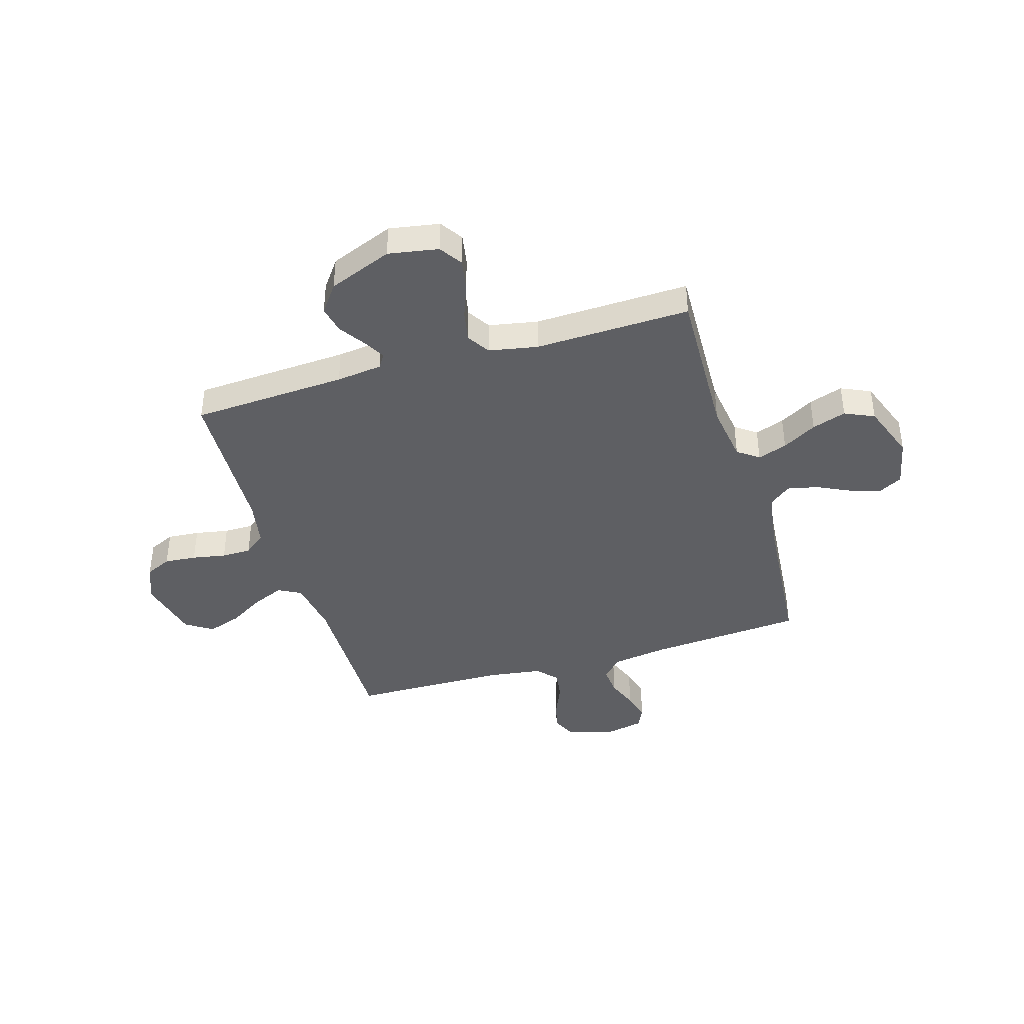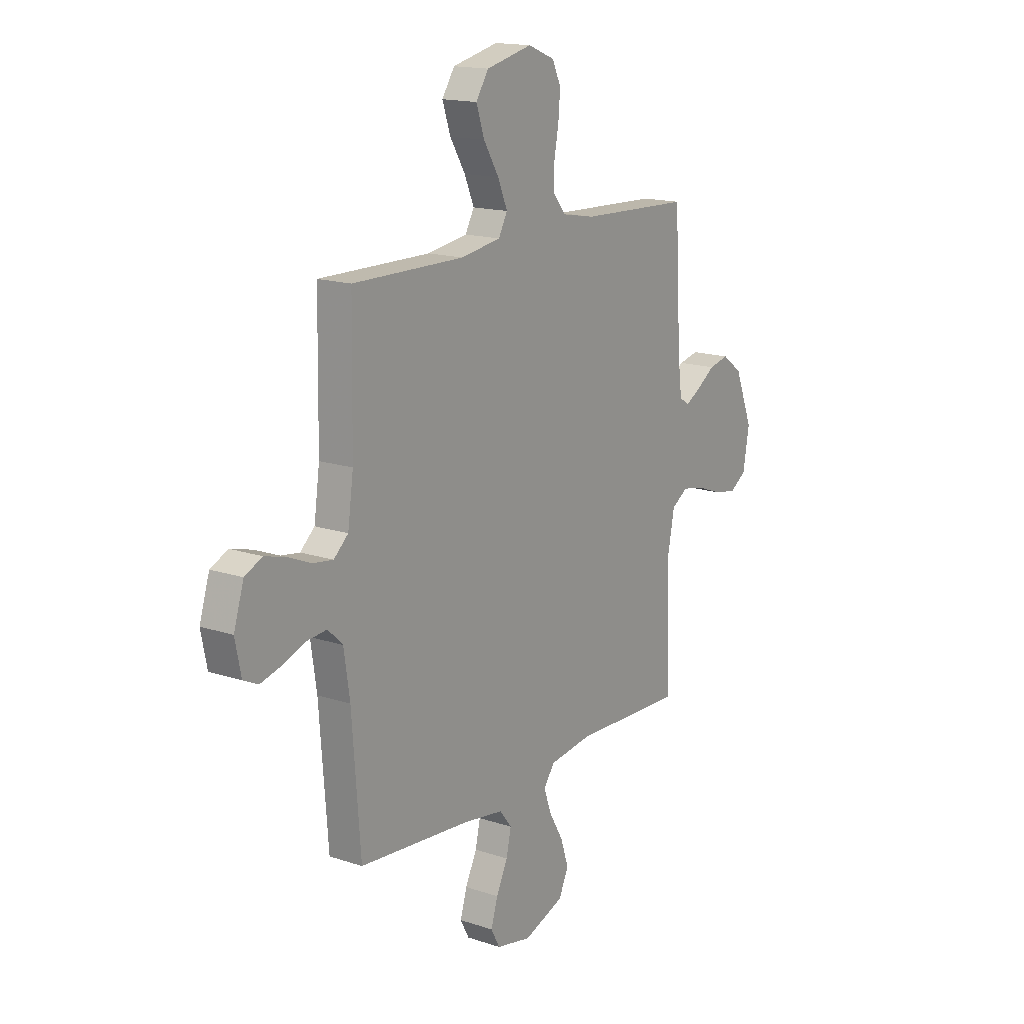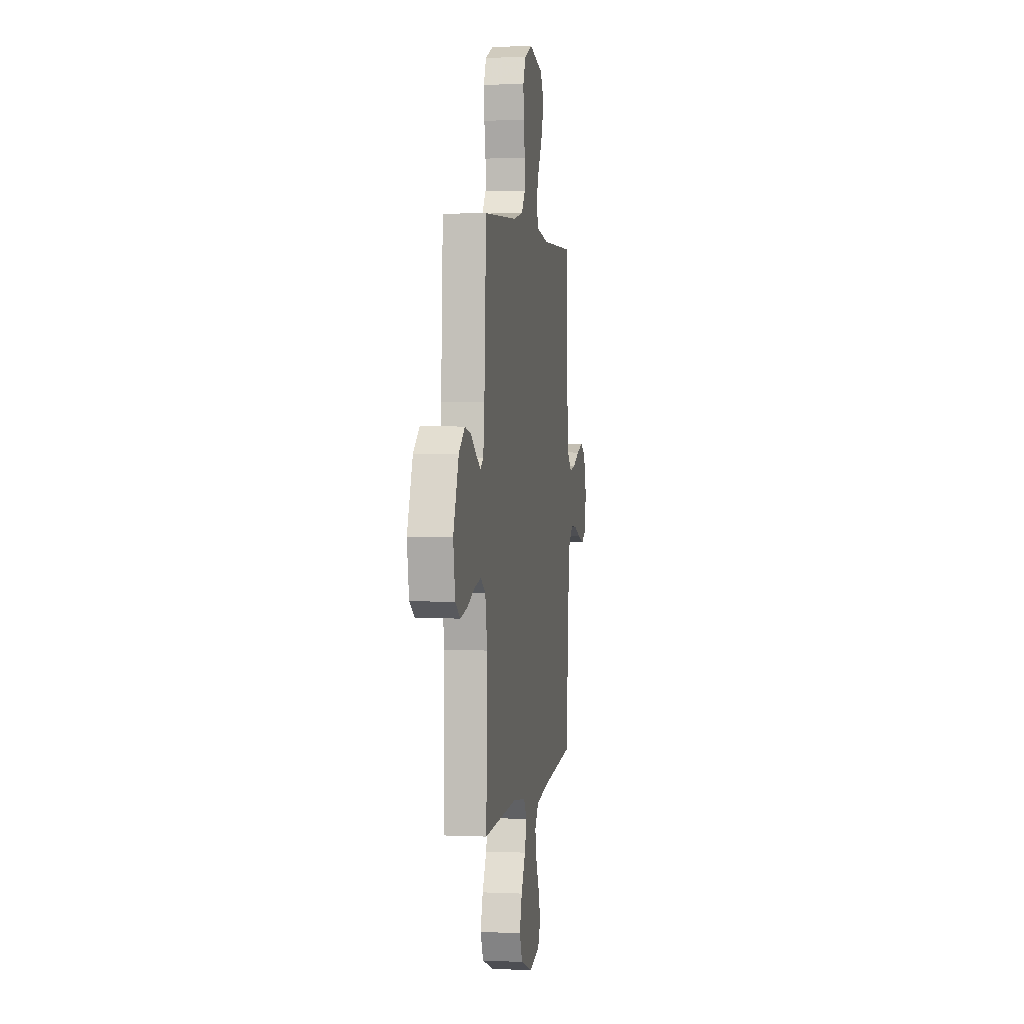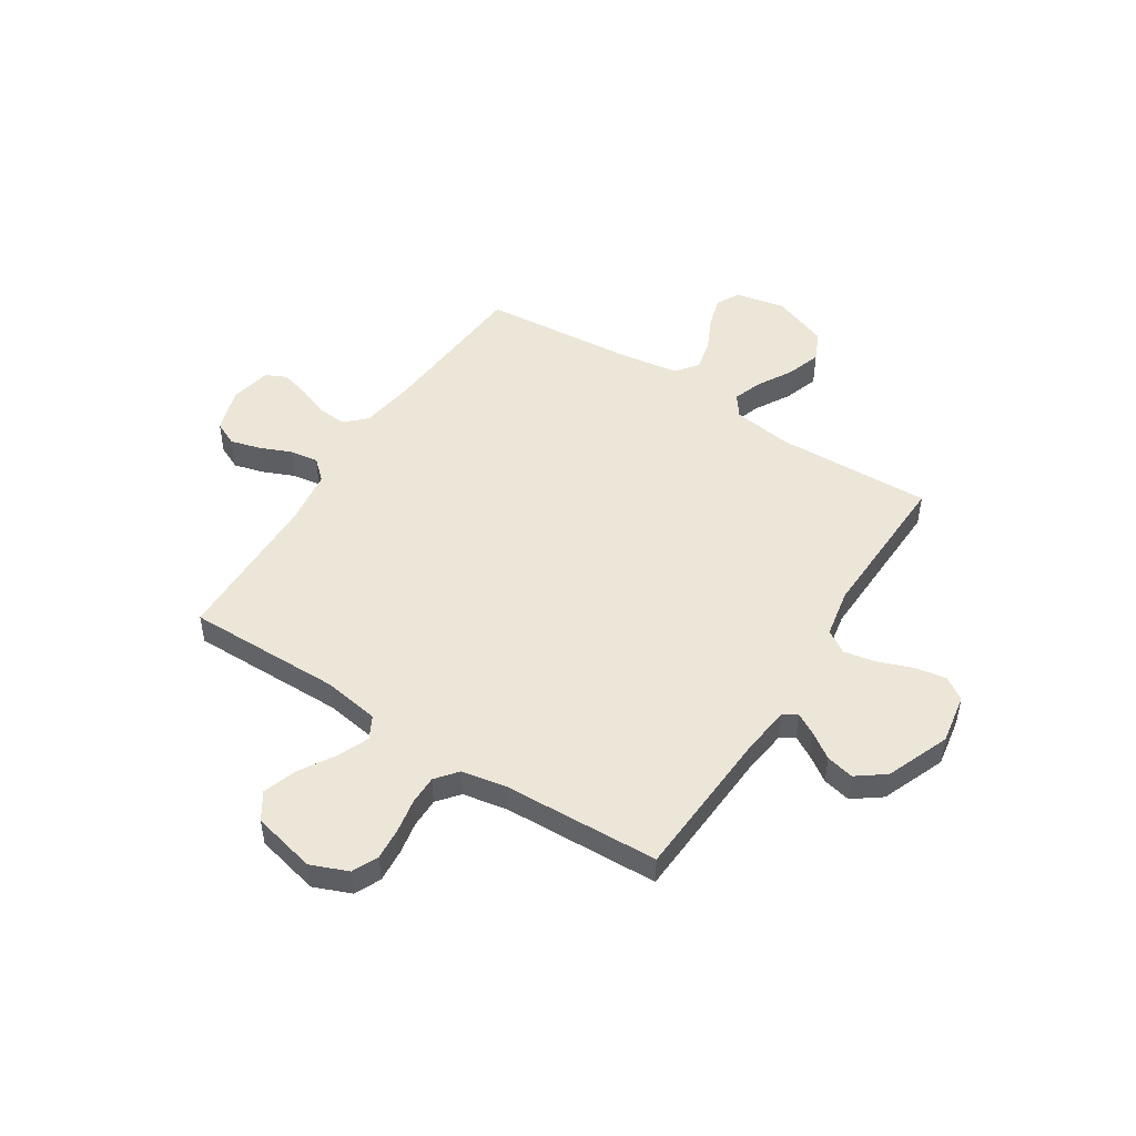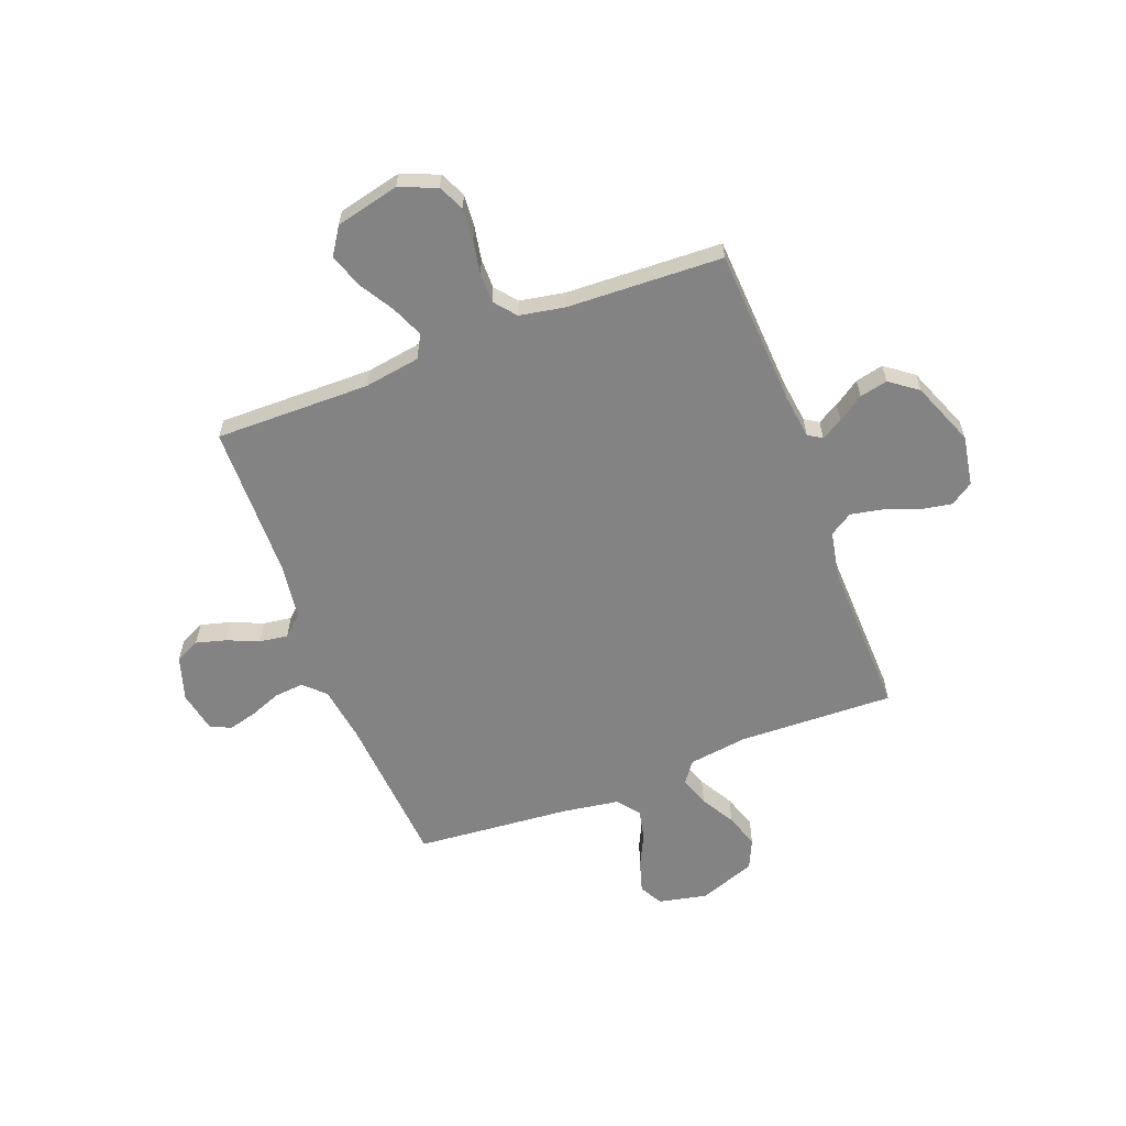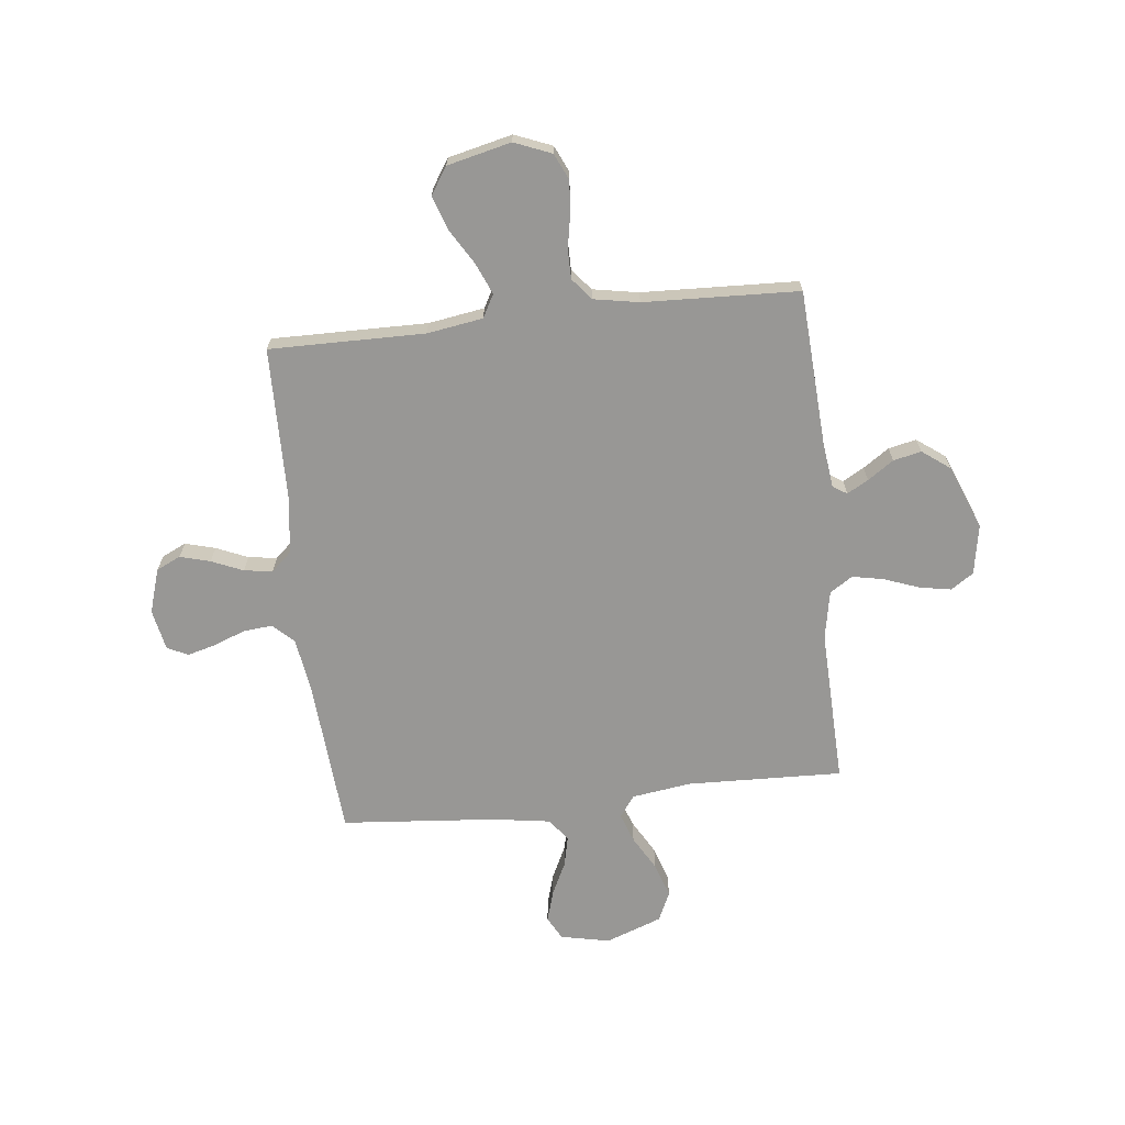
<metadata>
{"format":"obj","ext":"obj","renderer":"f3d","projection":"perspective","resolution":1024,"background":"white","views":[{"elev":-40.8,"azim":106.7,"up":"+Y"},{"elev":16.1,"azim":-55.4,"up":"+Z"},{"elev":2.7,"azim":98.7,"up":"+Z"},{"elev":49.3,"azim":32.7,"up":"+Y"},{"elev":-61.0,"azim":20.9,"up":"+Y"},{"elev":-68.2,"azim":6.4,"up":"+Y"}]}
</metadata>
<code>
v -0.5 0.07 -0.5
v -0.523 0.07 -0.2
v -0.539 0.07 -0.093
v -0.579 0.07 -0.055
v -0.635 0.07 -0.06
v -0.695 0.07 -0.083
v -0.751 0.07 -0.098
v -0.791 0.07 -0.079
v -0.807 0.07 0
v -0.78 0.07 0.086
v -0.733 0.07 0.108
v -0.675 0.07 0.092
v -0.614 0.07 0.066
v -0.559 0.07 0.058
v -0.52 0.07 0.093
v -0.505 0.07 0.2
v -0.5 0.07 0.5
v -0.2 0.07 0.497
v -0.092 0.07 0.514
v -0.068 0.07 0.558
v -0.094 0.07 0.619
v -0.135 0.07 0.687
v -0.157 0.07 0.752
v -0.123 0.07 0.804
v 0 0.07 0.833
v 0.072 0.07 0.804
v 0.095 0.07 0.754
v 0.09 0.07 0.692
v 0.078 0.07 0.627
v 0.078 0.07 0.57
v 0.112 0.07 0.528
v 0.2 0.07 0.512
v 0.5 0.07 0.5
v 0.517 0.07 0.2
v 0.528 0.07 0.111
v 0.555 0.07 0.094
v 0.596 0.07 0.117
v 0.646 0.07 0.151
v 0.7 0.07 0.163
v 0.754 0.07 0.123
v 0.803 0.07 0
v 0.786 0.07 -0.097
v 0.742 0.07 -0.126
v 0.681 0.07 -0.115
v 0.614 0.07 -0.09
v 0.553 0.07 -0.078
v 0.509 0.07 -0.106
v 0.491 0.07 -0.2
v 0.5 0.07 -0.5
v 0.2 0.07 -0.49
v 0.085 0.07 -0.506
v 0.055 0.07 -0.547
v 0.075 0.07 -0.604
v 0.113 0.07 -0.67
v 0.135 0.07 -0.736
v 0.109 0.07 -0.793
v 0 0.07 -0.833
v -0.095 0.07 -0.813
v -0.119 0.07 -0.768
v -0.101 0.07 -0.708
v -0.07 0.07 -0.644
v -0.057 0.07 -0.585
v -0.09 0.07 -0.543
v -0.2 0.07 -0.526
v -0.5 0 -0.5
v -0.523 0 -0.2
v -0.539 0 -0.093
v -0.579 0 -0.055
v -0.635 0 -0.06
v -0.695 0 -0.083
v -0.751 0 -0.098
v -0.791 0 -0.079
v -0.807 0 0
v -0.78 0 0.086
v -0.733 0 0.108
v -0.675 0 0.092
v -0.614 0 0.066
v -0.559 0 0.058
v -0.52 0 0.093
v -0.505 0 0.2
v -0.5 0 0.5
v -0.2 0 0.497
v -0.092 0 0.514
v -0.068 0 0.558
v -0.094 0 0.619
v -0.135 0 0.687
v -0.157 0 0.752
v -0.123 0 0.804
v 0 0 0.833
v 0.072 0 0.804
v 0.095 0 0.754
v 0.09 0 0.692
v 0.078 0 0.627
v 0.078 0 0.57
v 0.112 0 0.528
v 0.2 0 0.512
v 0.5 0 0.5
v 0.517 0 0.2
v 0.528 0 0.111
v 0.555 0 0.094
v 0.596 0 0.117
v 0.646 0 0.151
v 0.7 0 0.163
v 0.754 0 0.123
v 0.803 0 0
v 0.786 0 -0.097
v 0.742 0 -0.126
v 0.681 0 -0.115
v 0.614 0 -0.09
v 0.553 0 -0.078
v 0.509 0 -0.106
v 0.491 0 -0.2
v 0.5 0 -0.5
v 0.2 0 -0.49
v 0.085 0 -0.506
v 0.055 0 -0.547
v 0.075 0 -0.604
v 0.113 0 -0.67
v 0.135 0 -0.736
v 0.109 0 -0.793
v 0 0 -0.833
v -0.095 0 -0.813
v -0.119 0 -0.768
v -0.101 0 -0.708
v -0.07 0 -0.644
v -0.057 0 -0.585
v -0.09 0 -0.543
v -0.2 0 -0.526
f 58 59 60 61
f 58 61 62
f 57 58 62
f 56 57 62
f 53 54 55 56
f 52 53 56 62
f 51 52 62 63
f 48 49 50
f 47 48 50 51
f 42 43 44 45
f 42 45 46
f 41 42 46
f 40 41 46
f 37 38 39 40
f 36 37 40 46
f 35 36 46 47
f 32 33 34
f 31 32 34 35
f 26 27 28 29
f 26 29 30
f 25 26 30
f 24 25 30
f 21 22 23 24
f 20 21 24 30
f 19 20 30 31
f 16 17 18
f 15 16 18 19
f 10 11 12 13
f 10 13 14
f 9 10 14
f 8 9 14
f 5 6 7 8
f 5 8 14
f 4 5 14 15
f 64 1 2
f 64 2 3
f 63 64 3
f 51 63 3
f 31 35 47 51
f 15 19 31 51
f 3 4 15 51
f 125 124 123 122
f 126 125 122
f 126 122 121
f 126 121 120
f 120 119 118 117
f 126 120 117 116
f 127 126 116 115
f 114 113 112
f 115 114 112 111
f 109 108 107 106
f 110 109 106
f 110 106 105
f 110 105 104
f 104 103 102 101
f 110 104 101 100
f 111 110 100 99
f 98 97 96
f 99 98 96 95
f 93 92 91 90
f 94 93 90
f 94 90 89
f 94 89 88
f 88 87 86 85
f 94 88 85 84
f 95 94 84 83
f 82 81 80
f 83 82 80 79
f 77 76 75 74
f 78 77 74
f 78 74 73
f 78 73 72
f 72 71 70 69
f 78 72 69
f 79 78 69 68
f 66 65 128
f 67 66 128
f 67 128 127
f 67 127 115
f 115 111 99 95
f 115 95 83 79
f 115 79 68 67
f 1 65 66 2
f 2 66 67 3
f 3 67 68 4
f 4 68 69 5
f 5 69 70 6
f 6 70 71 7
f 7 71 72 8
f 8 72 73 9
f 9 73 74 10
f 10 74 75 11
f 11 75 76 12
f 12 76 77 13
f 13 77 78 14
f 14 78 79 15
f 15 79 80 16
f 16 80 81 17
f 17 81 82 18
f 18 82 83 19
f 19 83 84 20
f 20 84 85 21
f 21 85 86 22
f 22 86 87 23
f 23 87 88 24
f 24 88 89 25
f 25 89 90 26
f 26 90 91 27
f 27 91 92 28
f 28 92 93 29
f 29 93 94 30
f 30 94 95 31
f 31 95 96 32
f 32 96 97 33
f 33 97 98 34
f 34 98 99 35
f 35 99 100 36
f 36 100 101 37
f 37 101 102 38
f 38 102 103 39
f 39 103 104 40
f 40 104 105 41
f 41 105 106 42
f 42 106 107 43
f 43 107 108 44
f 44 108 109 45
f 45 109 110 46
f 46 110 111 47
f 47 111 112 48
f 48 112 113 49
f 49 113 114 50
f 50 114 115 51
f 51 115 116 52
f 52 116 117 53
f 53 117 118 54
f 54 118 119 55
f 55 119 120 56
f 56 120 121 57
f 57 121 122 58
f 58 122 123 59
f 59 123 124 60
f 60 124 125 61
f 61 125 126 62
f 62 126 127 63
f 63 127 128 64
f 64 128 65 1

</code>
